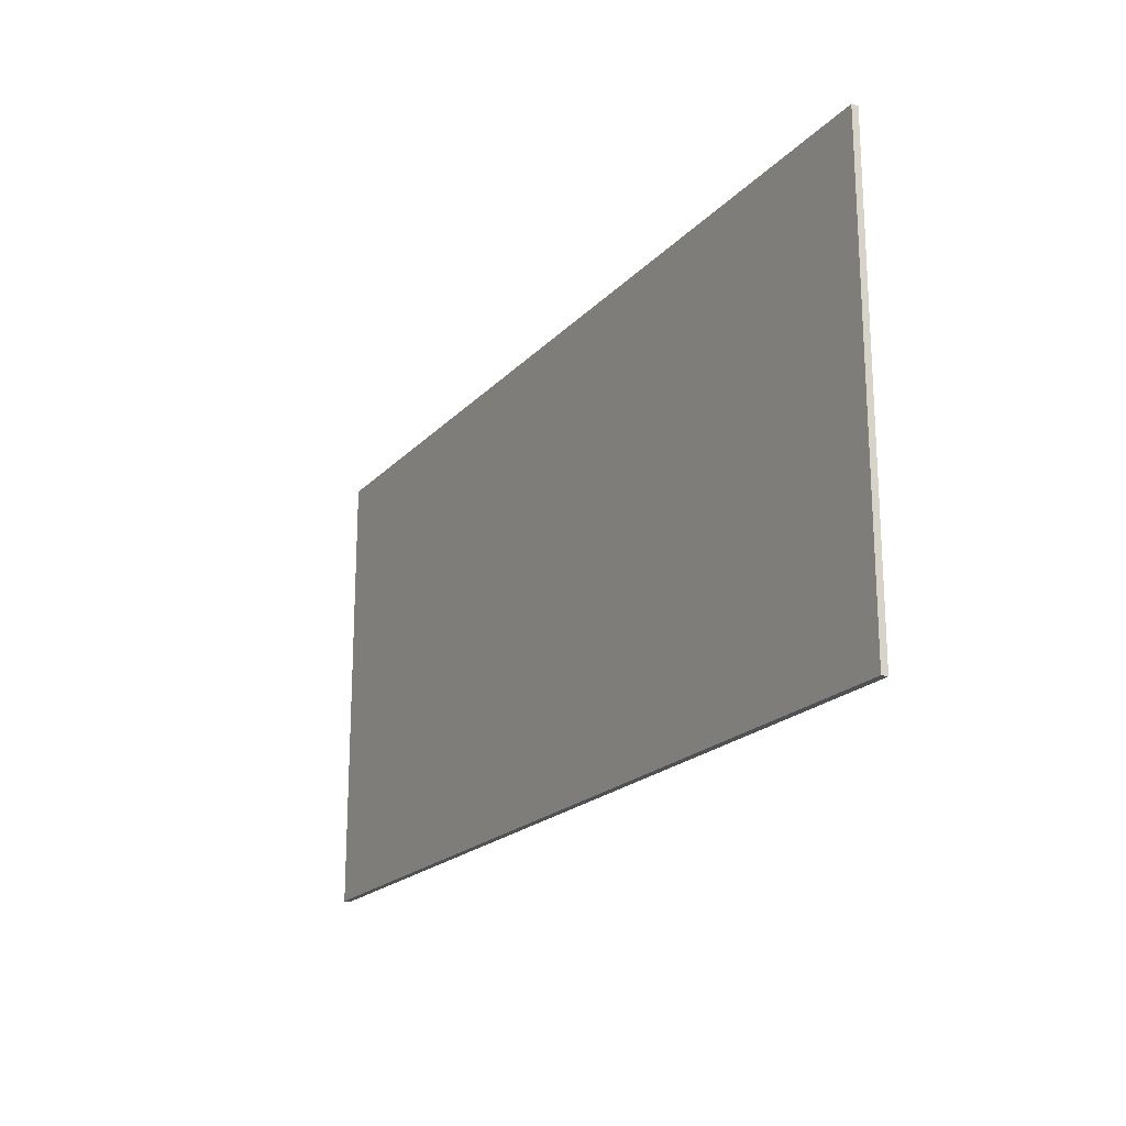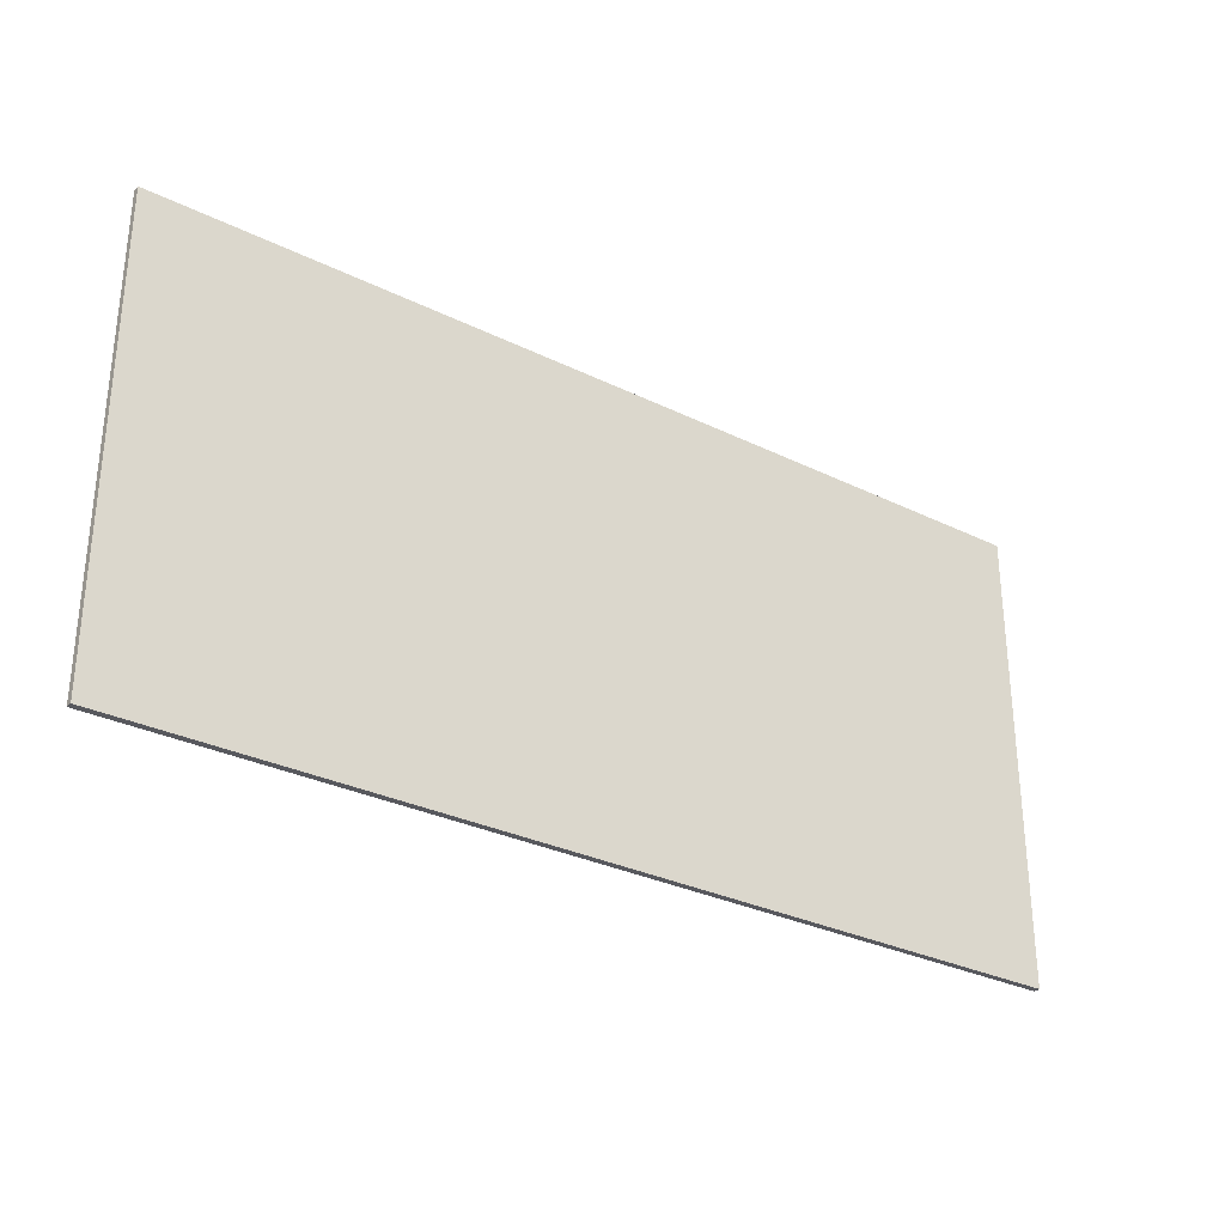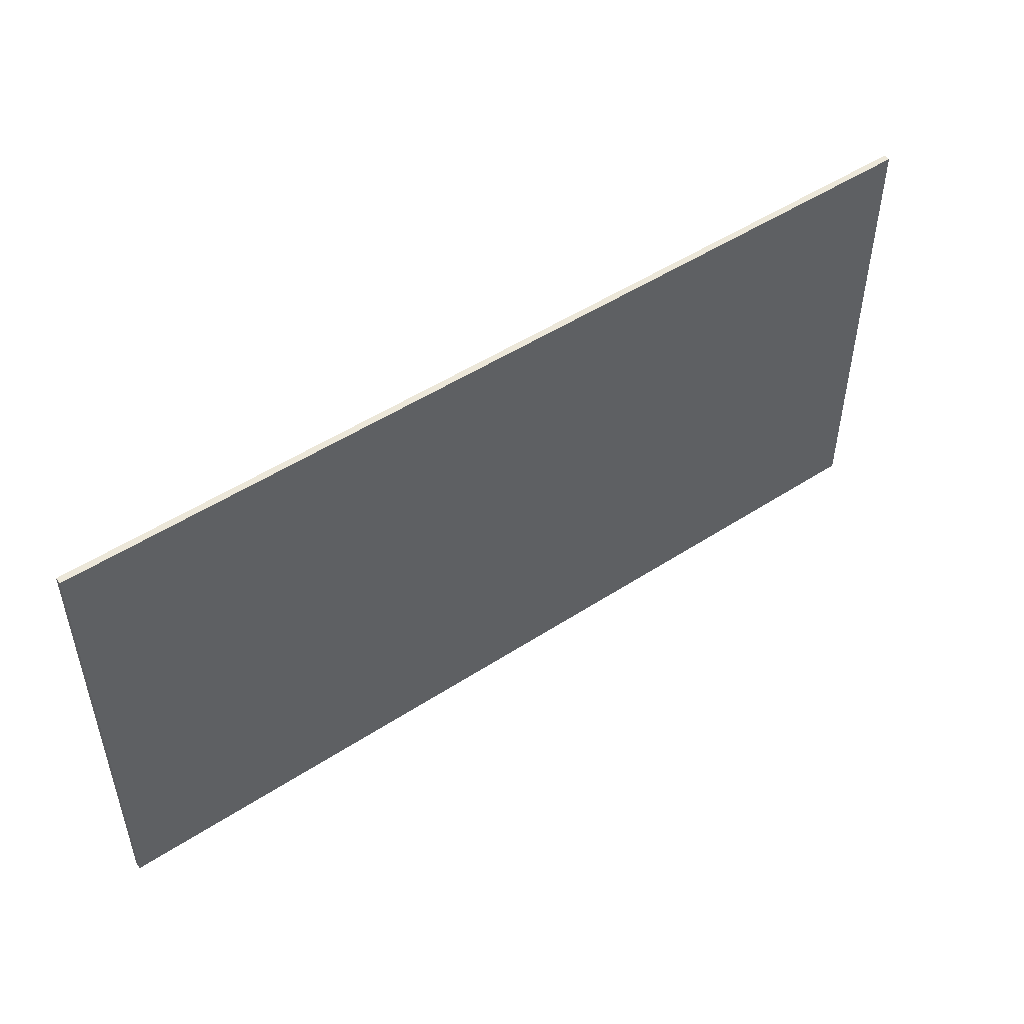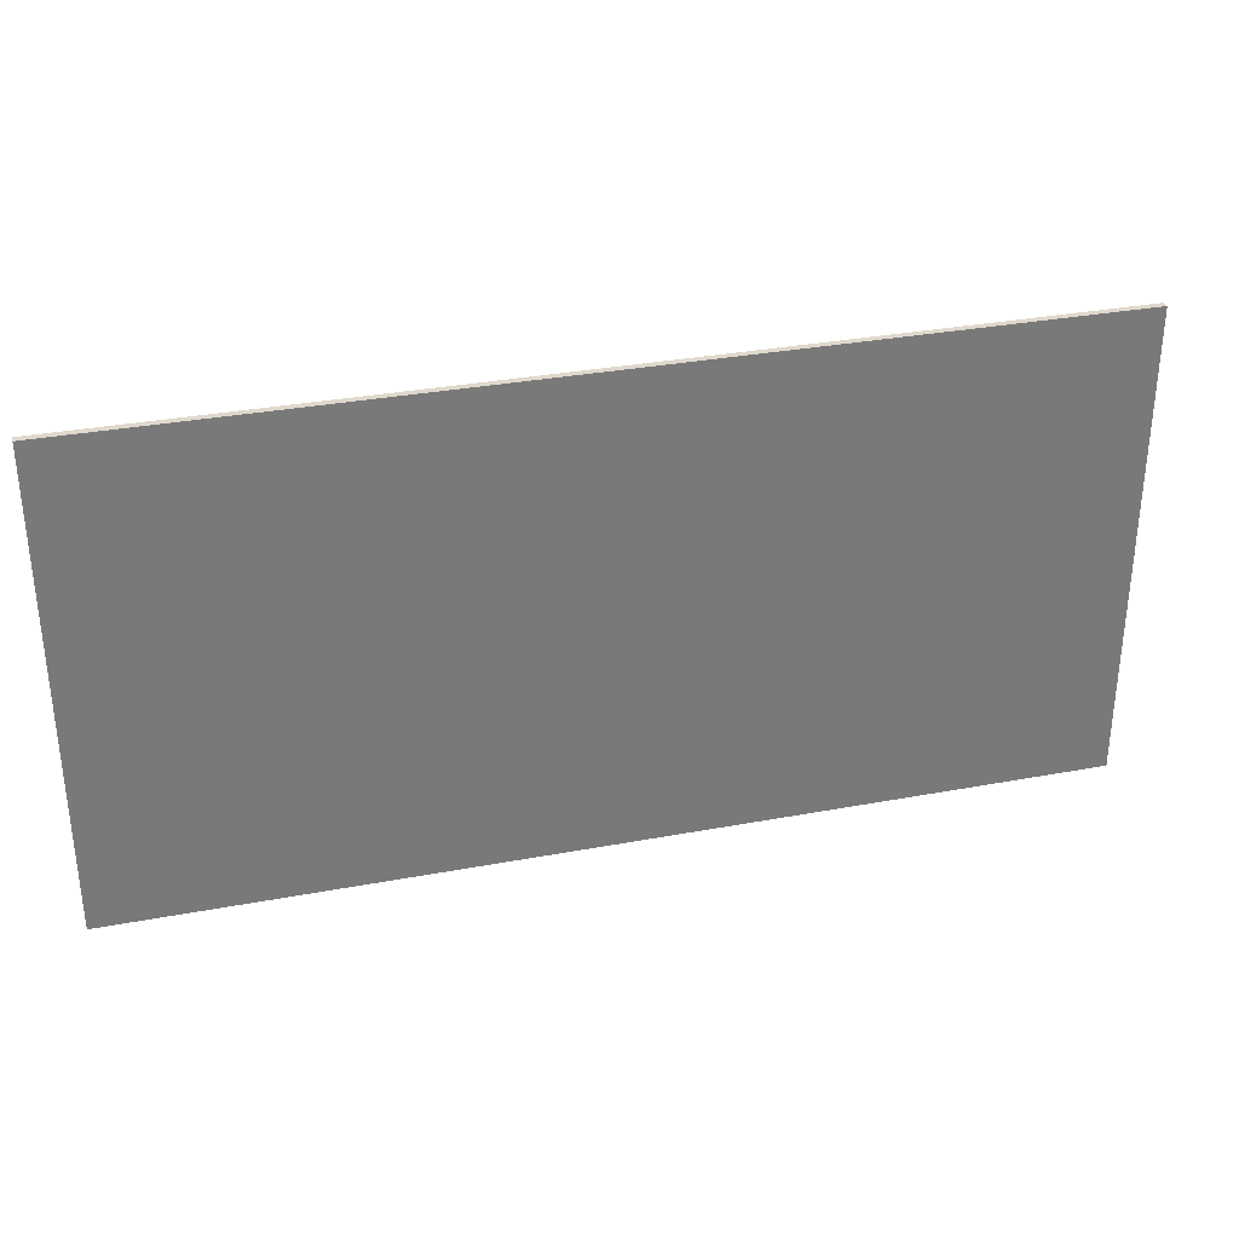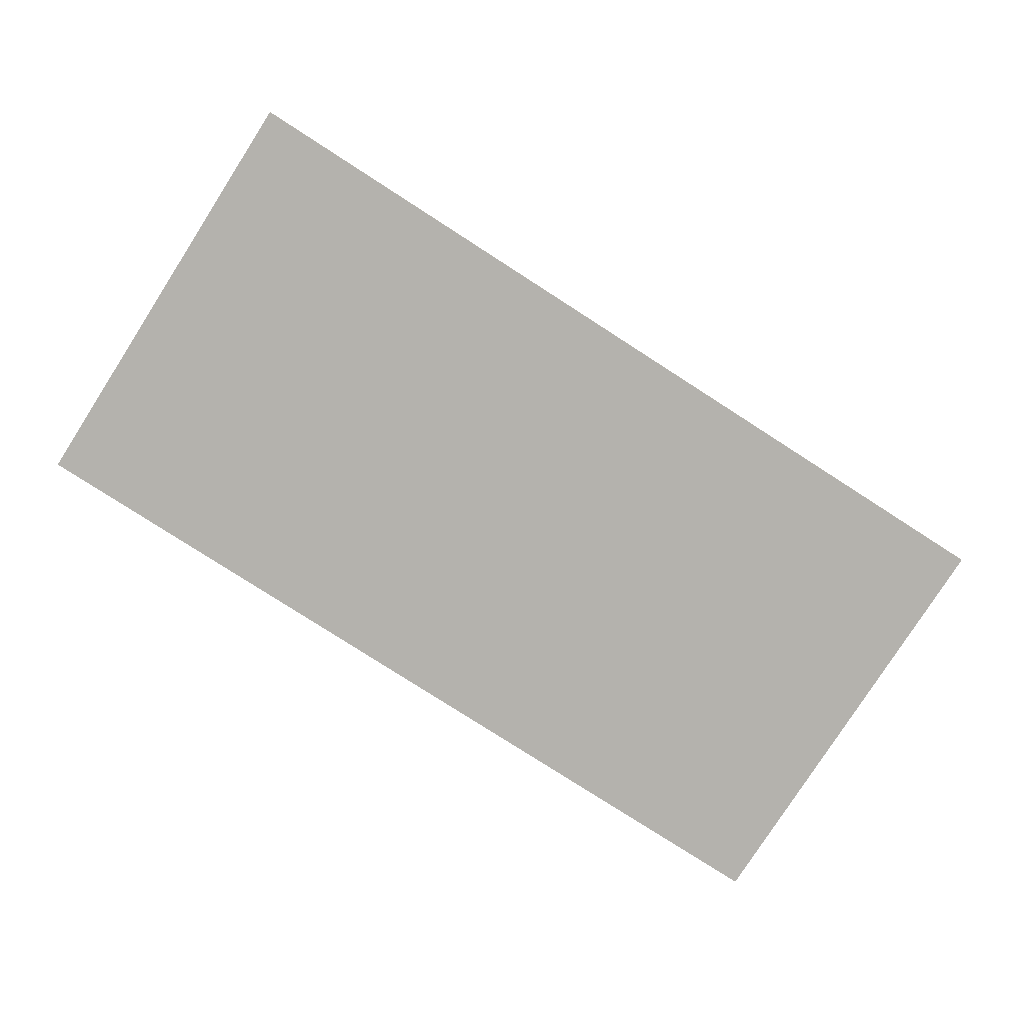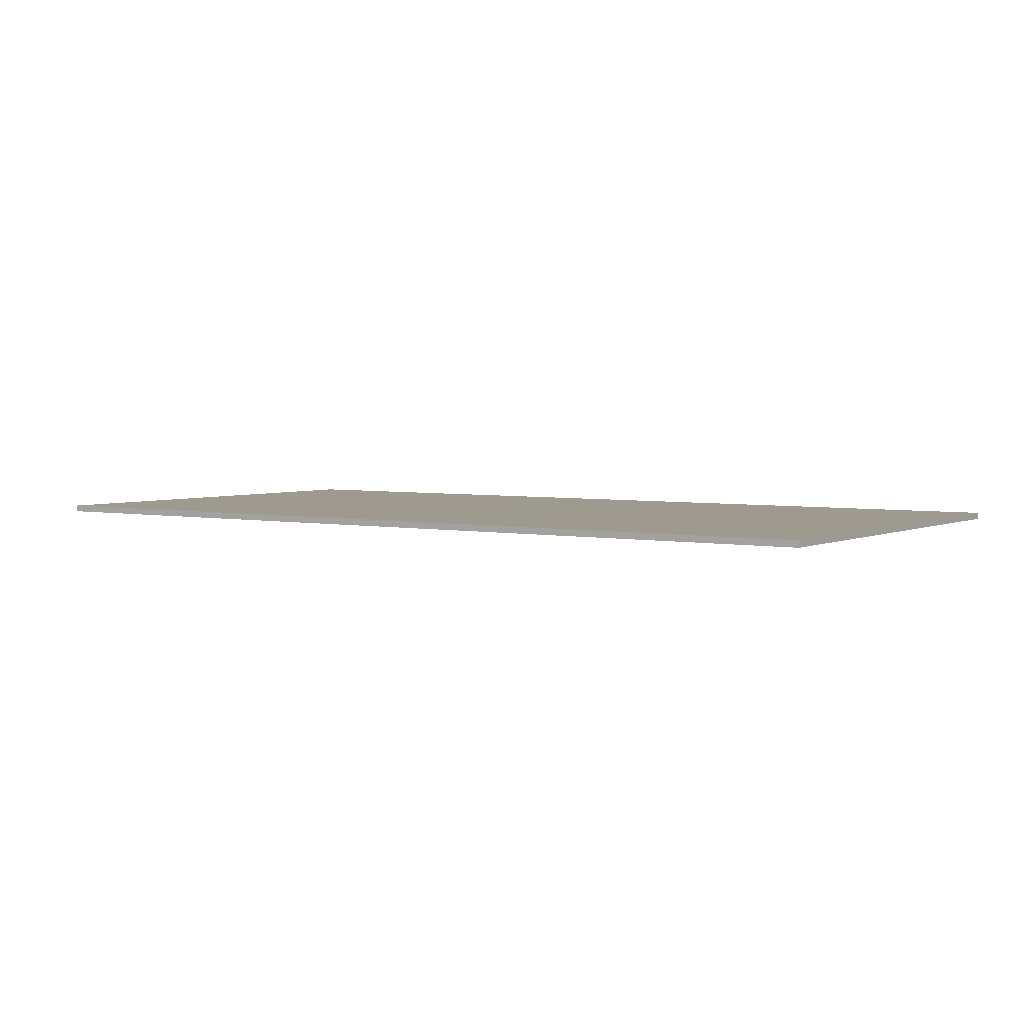
<metadata>
{"format":"obj","ext":"obj","renderer":"f3d","projection":"perspective","resolution":1024,"background":"white","views":[{"elev":-20.0,"azim":-119.3,"up":"+Z"},{"elev":-30.3,"azim":-35.5,"up":"+Z"},{"elev":49.8,"azim":144.3,"up":"+Z"},{"elev":32.3,"azim":165.3,"up":"+Z"},{"elev":-79.5,"azim":147.3,"up":"+Y"},{"elev":3.6,"azim":-145.9,"up":"+Y"}]}
</metadata>
<code>
v  -35 1 41.7
v  -35 1 6.702
v  35 1 6.702
v  35 1 41.7
v  -35 1.5 41.7
v  35 1.5 41.7
v  35 1.5 6.702
v  -35 1.5 6.702
g Box001
f 1 2 3
f 3 4 1
f 5 6 7
f 7 8 5
f 1 4 6
f 6 5 1
f 4 3 7
f 7 6 4
f 3 2 8
f 8 7 3
f 2 1 5
f 5 8 2

</code>
